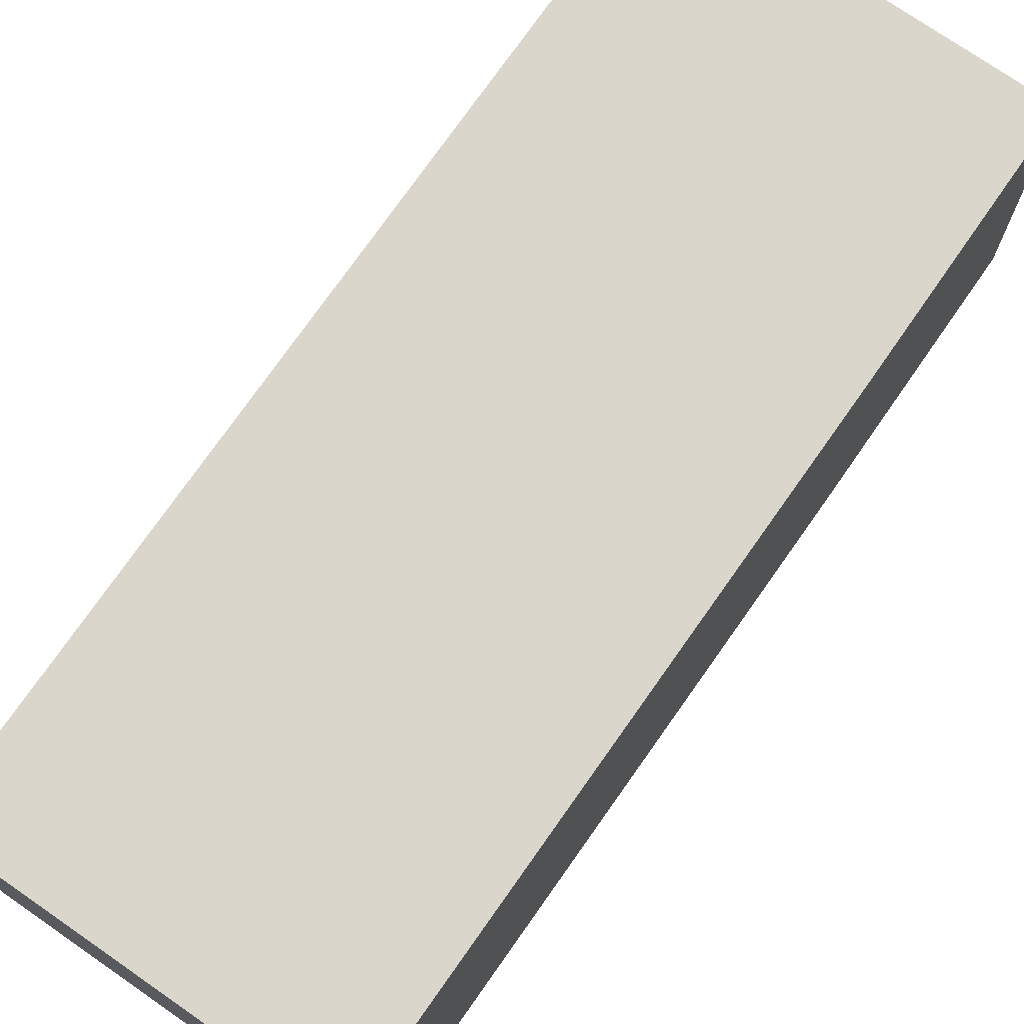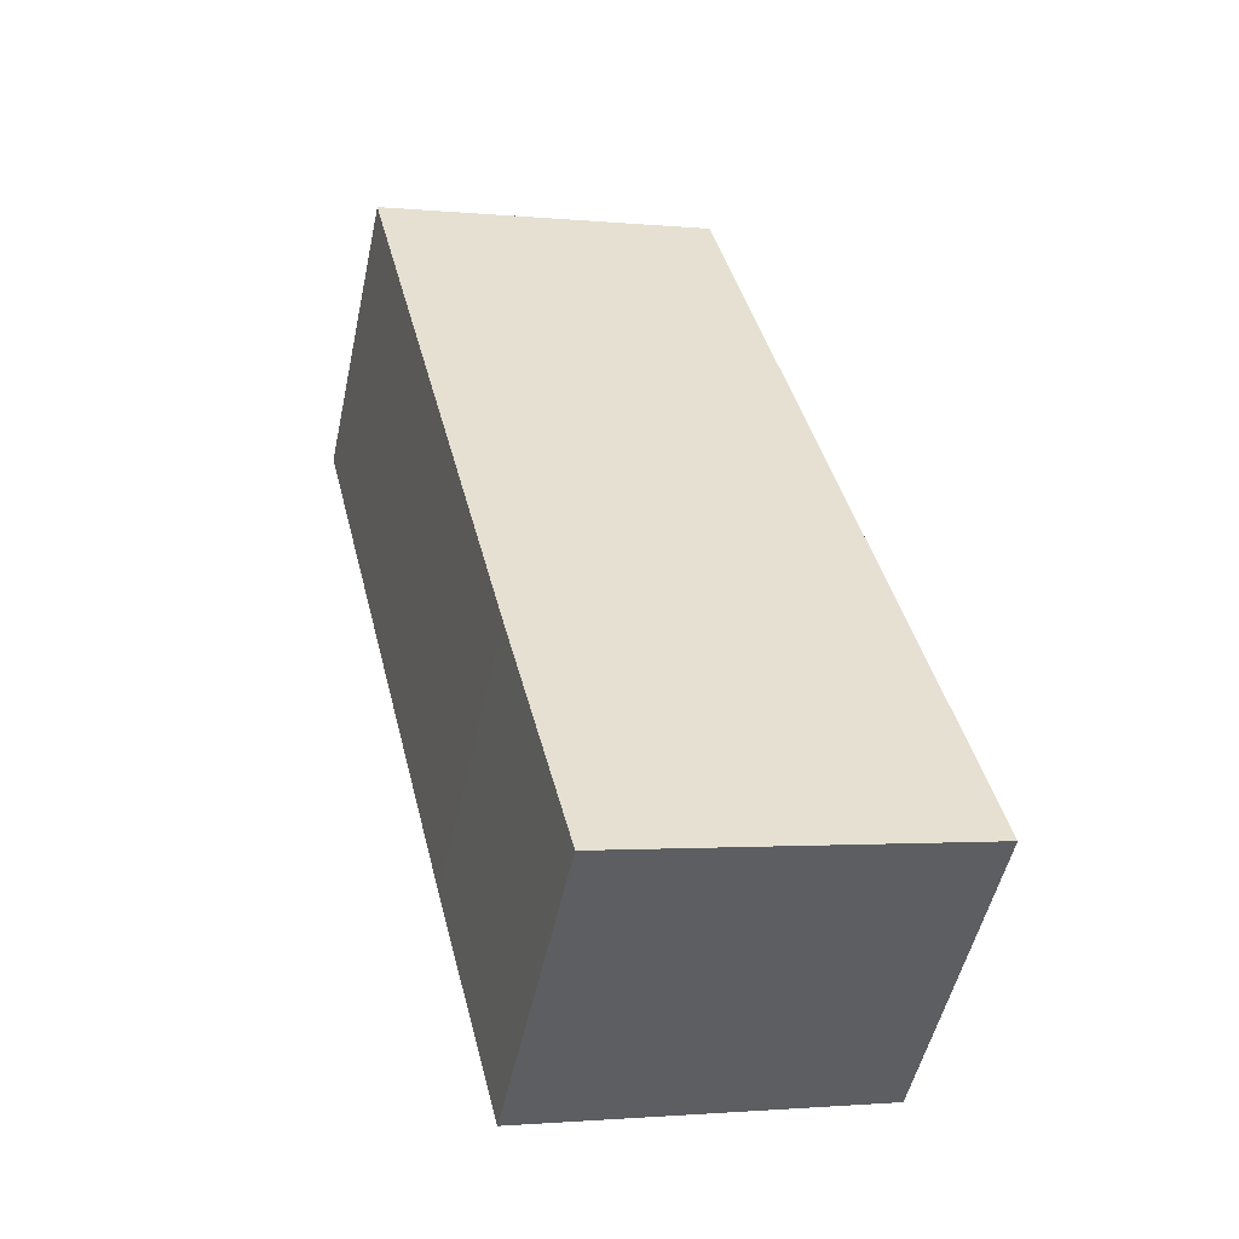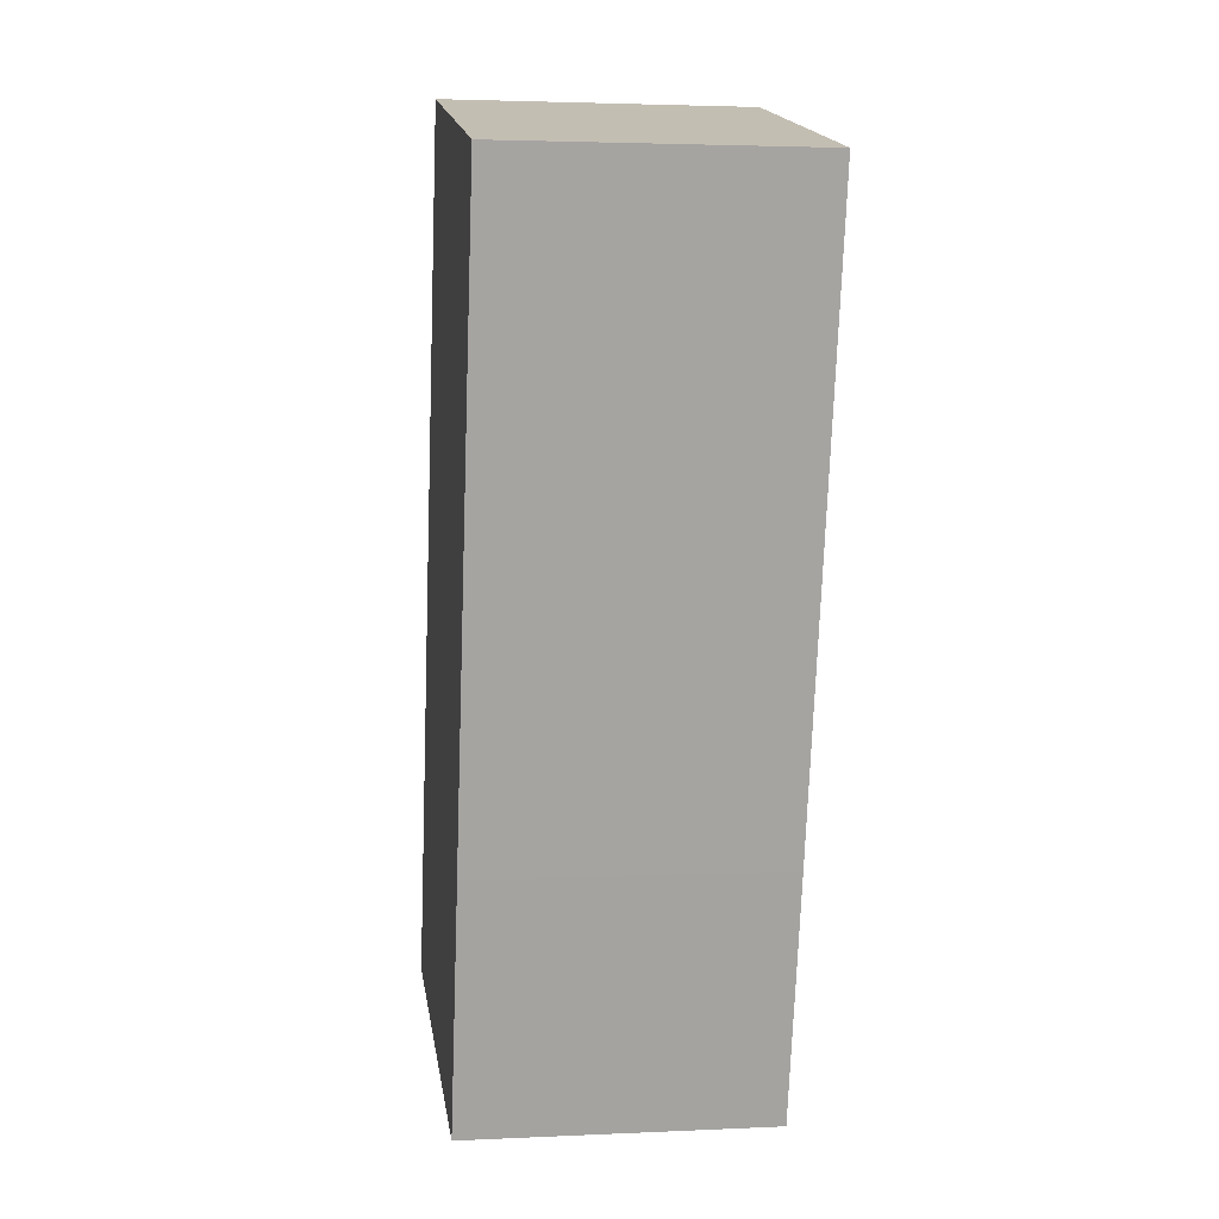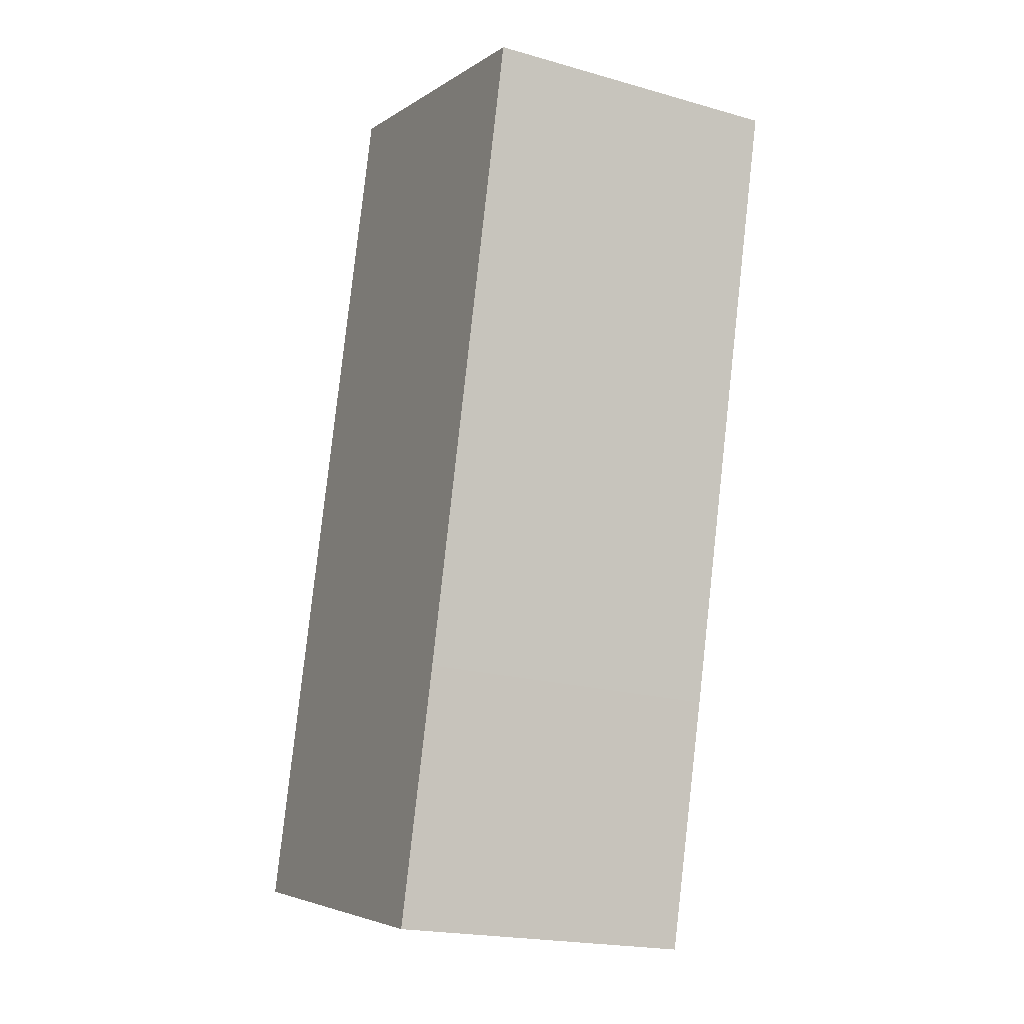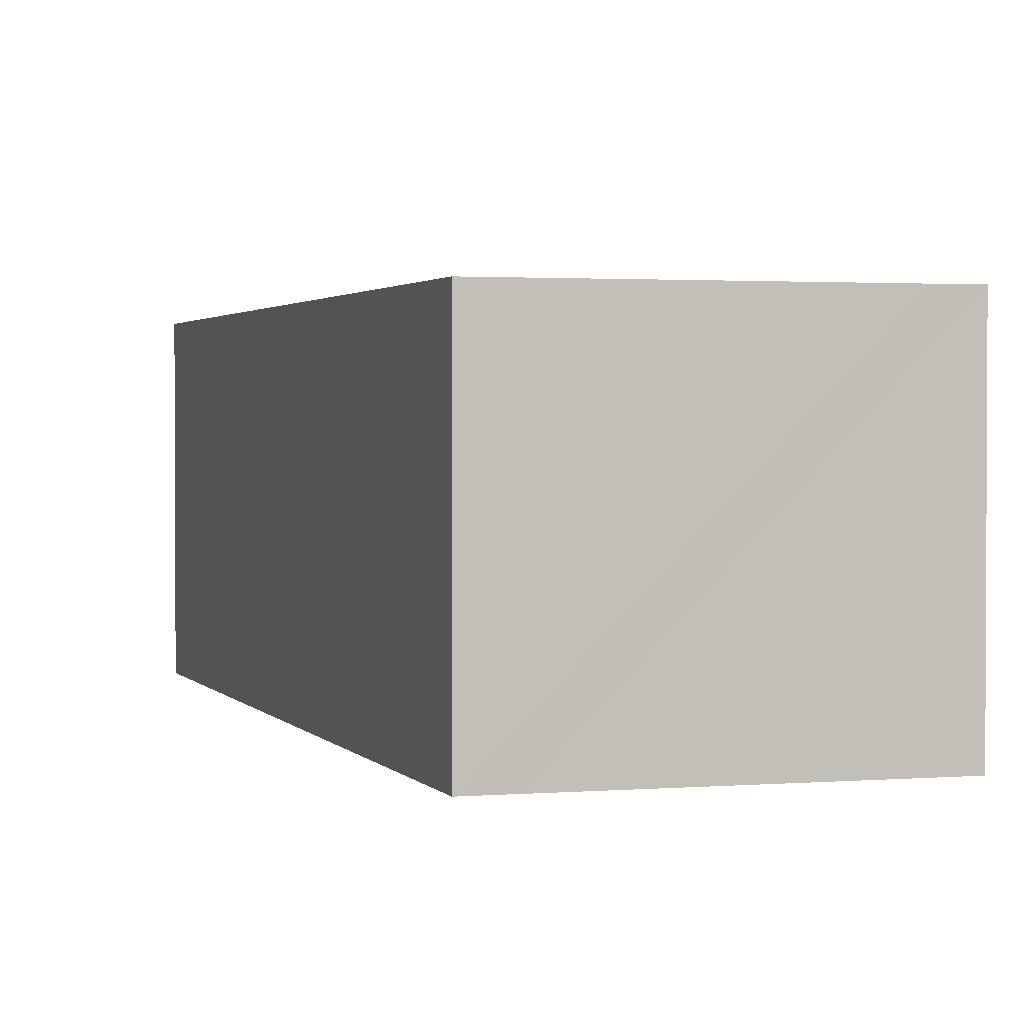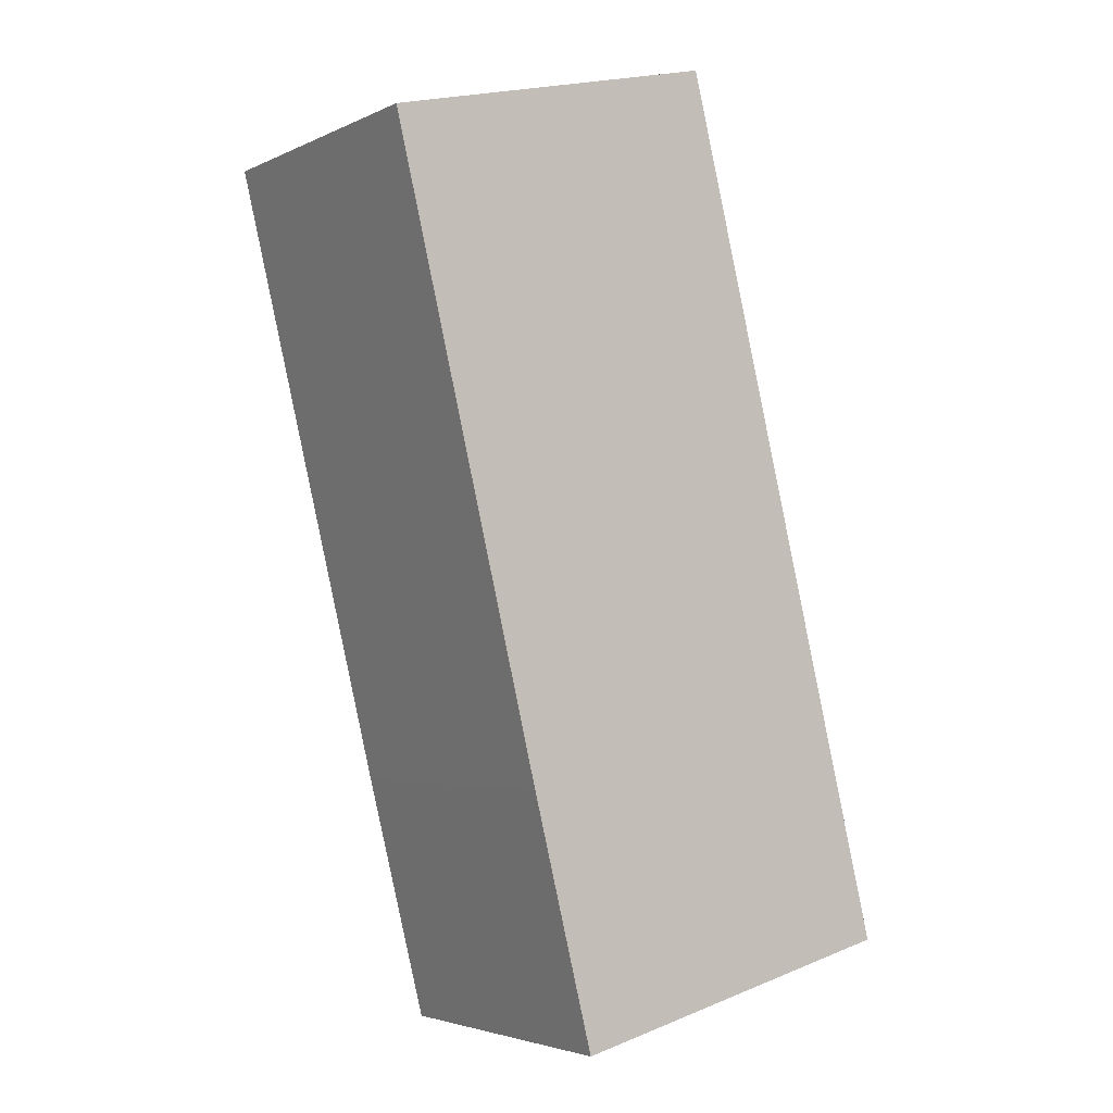
<metadata>
{"format":"obj","ext":"obj","renderer":"f3d","projection":"perspective","resolution":1024,"background":"white","views":[{"elev":74.1,"azim":48.8,"up":"+Y"},{"elev":-51.6,"azim":167.8,"up":"+Z"},{"elev":3.1,"azim":81.0,"up":"+Z"},{"elev":-20.1,"azim":62.5,"up":"+Z"},{"elev":1.8,"azim":-3.1,"up":"+Y"},{"elev":-3.6,"azim":146.0,"up":"+Z"}]}
</metadata>
<code>
v  0 3.476 2.128e-16
v  4.56 3.476 1.814
v  3.864 3.476 -0.967
v  2.431 3.476 9.714
v  2.913 3.476 9.593
v  6.246 3.476 8.759
v  5.804 3.476 8.87
v  6.246 -5.363e-16 8.759
v  4.56 -1.111e-16 1.814
v  3.864 5.921e-17 -0.967
v  0 0 0
v  2.431 -5.948e-16 9.714
v  2.913 -5.874e-16 9.593
v  5.804 -5.431e-16 8.87
g defaultobject
f 1 2 3
f 2 1 4
f 2 4 5
f 2 5 6
f 6 5 7
f 8 2 6
f 2 8 9
f 2 9 3
f 3 9 10
f 10 1 3
f 1 10 11
f 11 4 1
f 4 11 12
f 12 5 4
f 5 12 7
f 7 12 13
f 7 13 6
f 6 13 14
f 6 14 8
f 9 11 10
f 11 9 12
f 12 9 13
f 13 9 8
f 13 8 14

</code>
